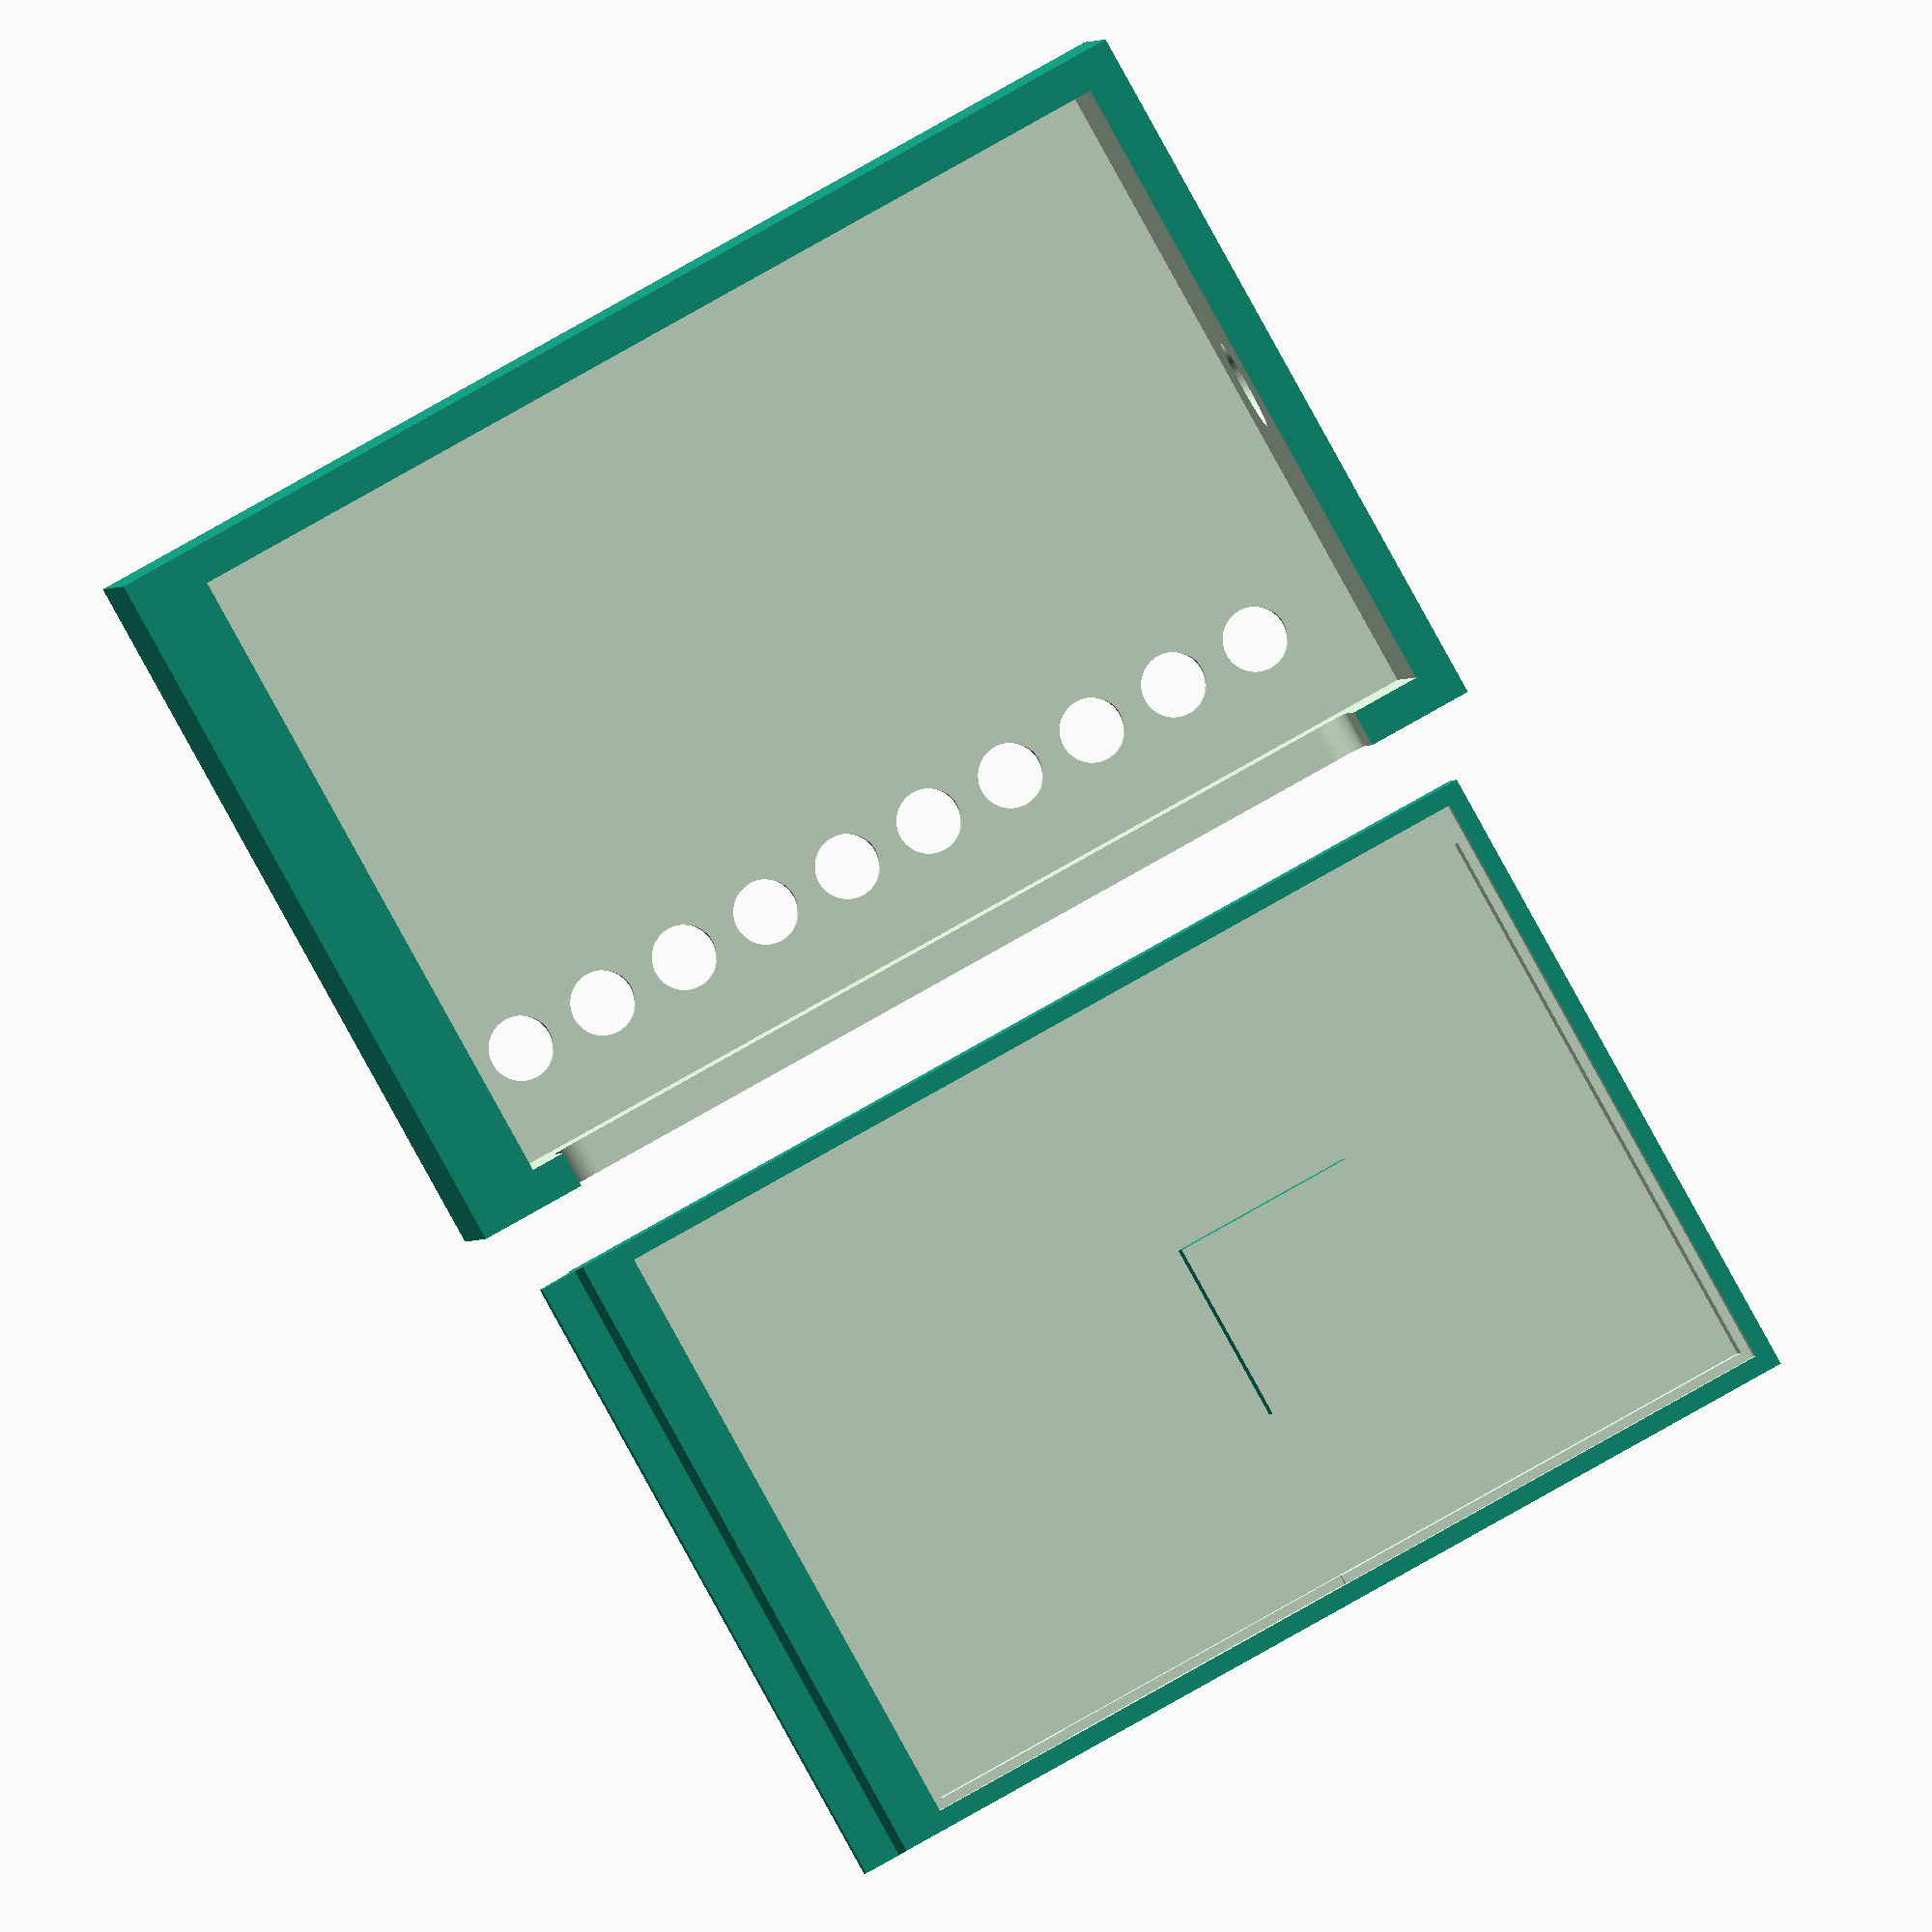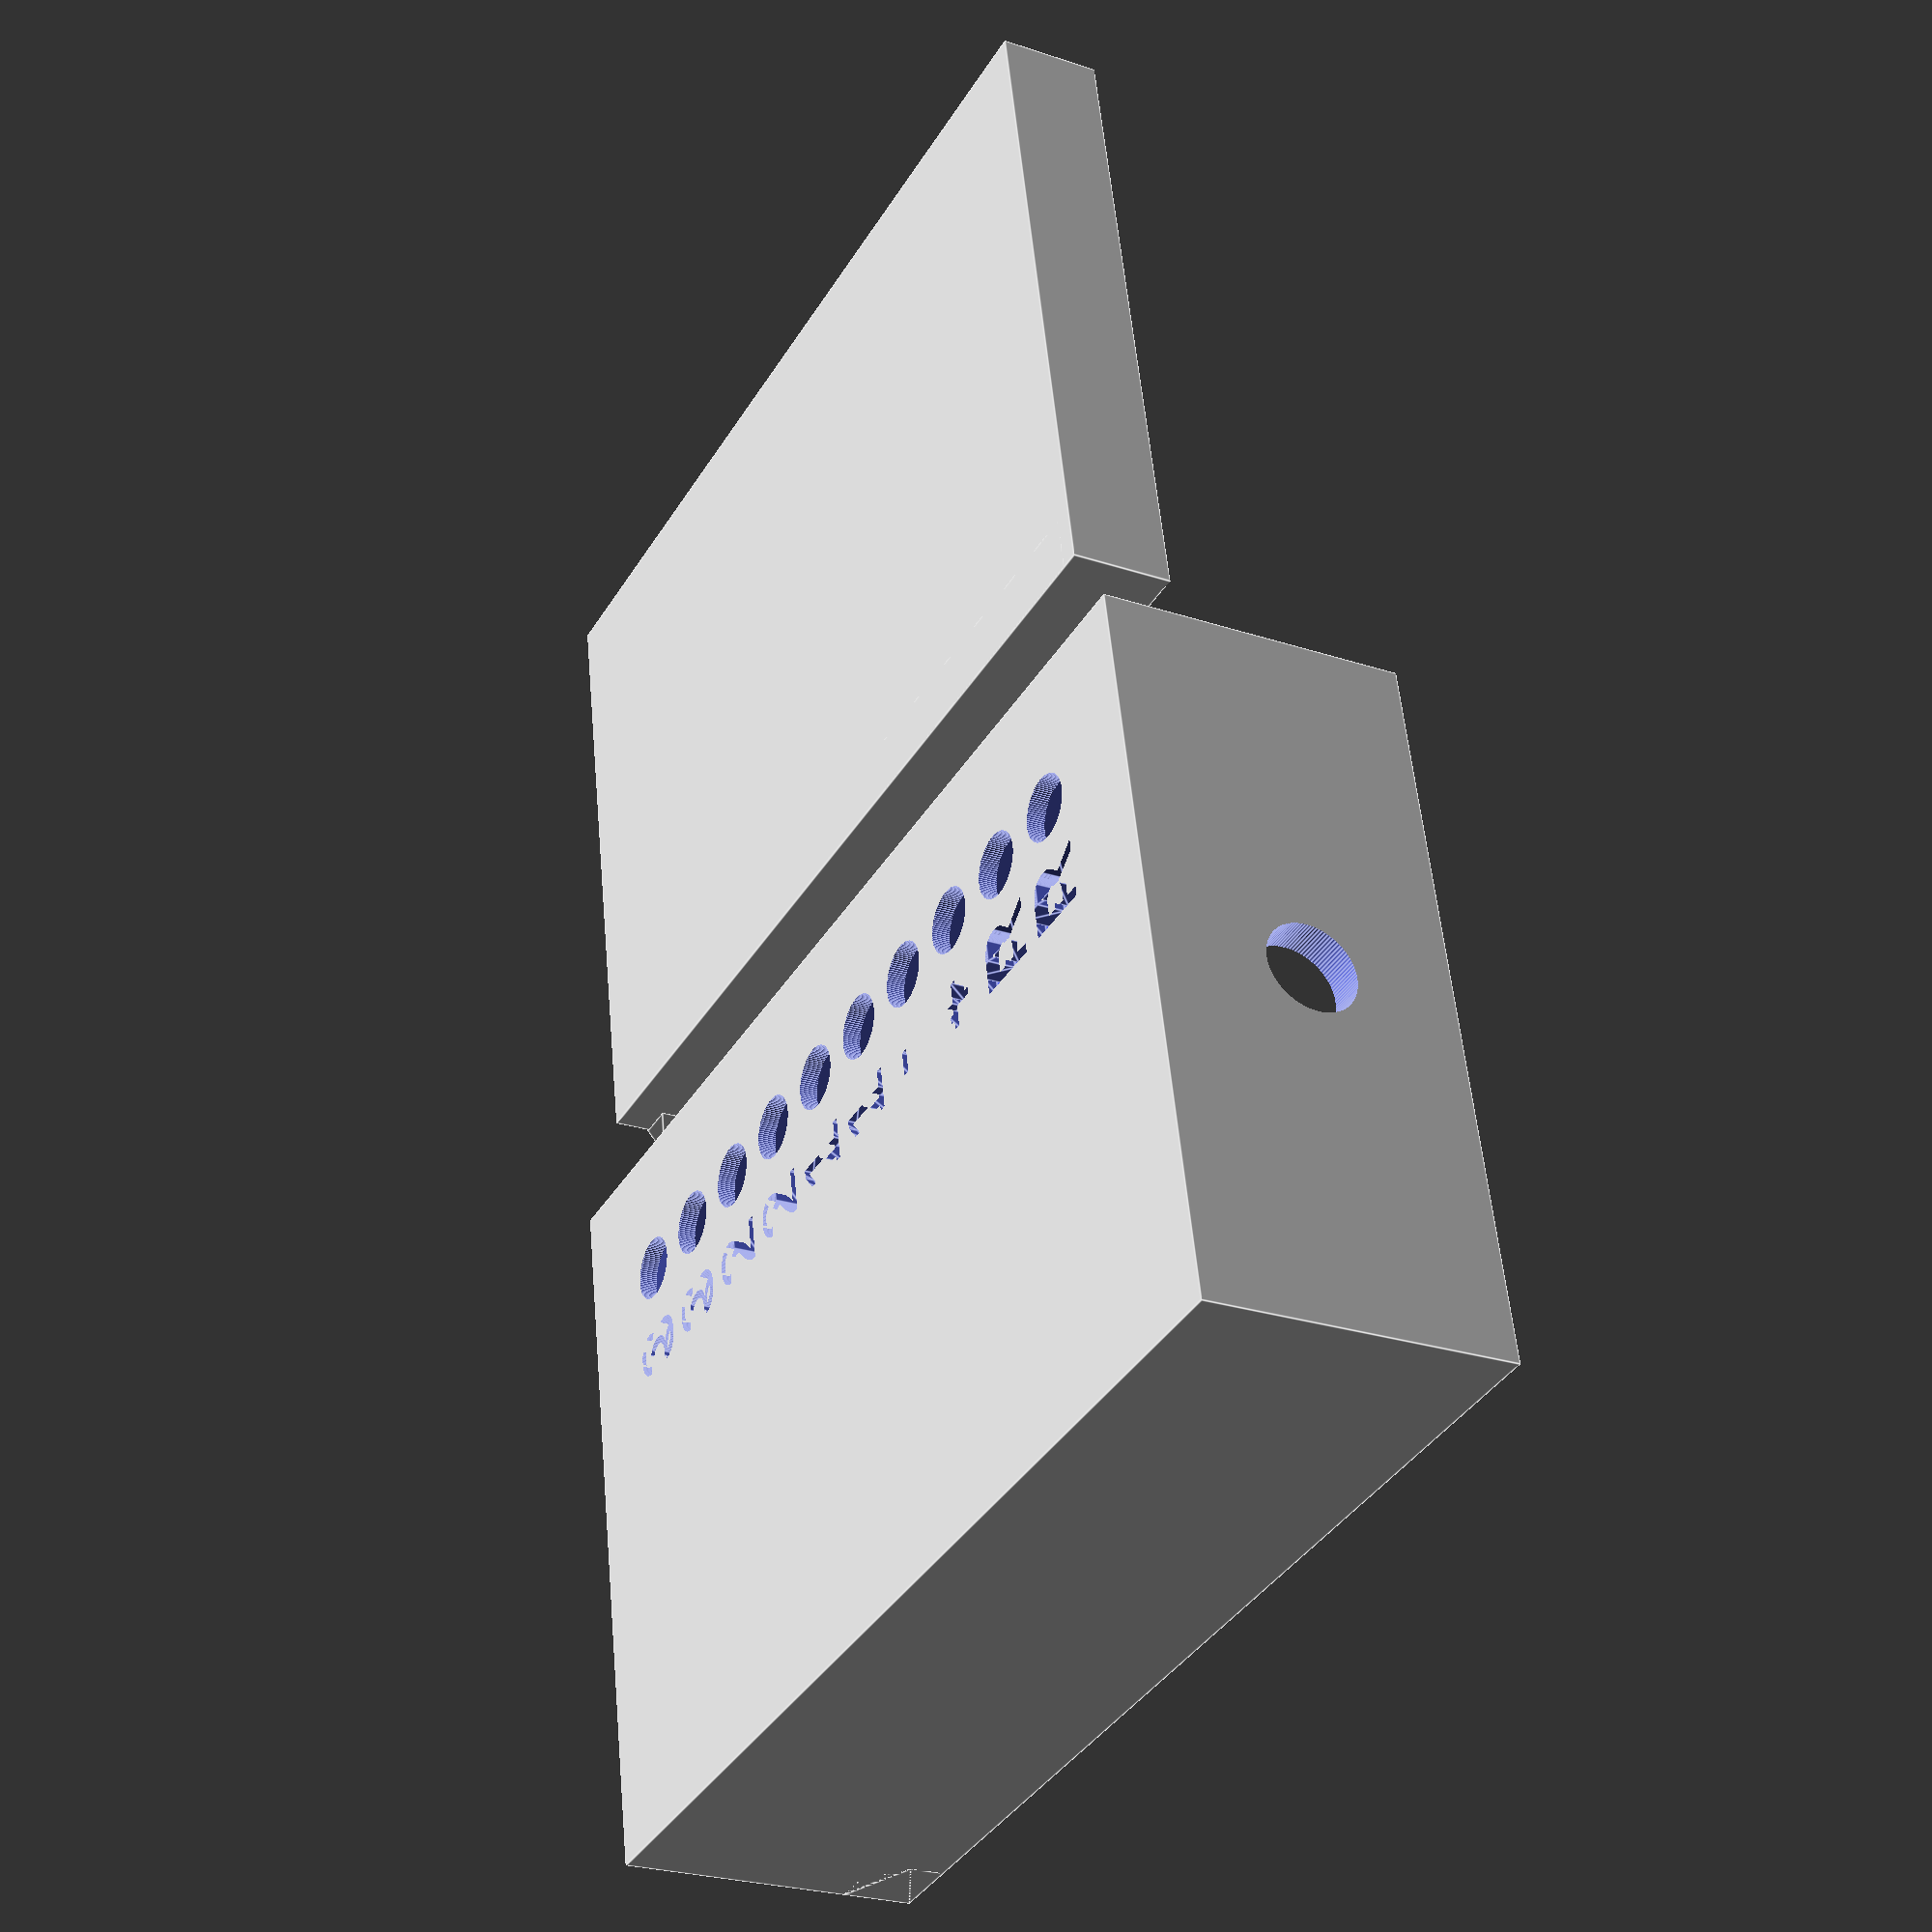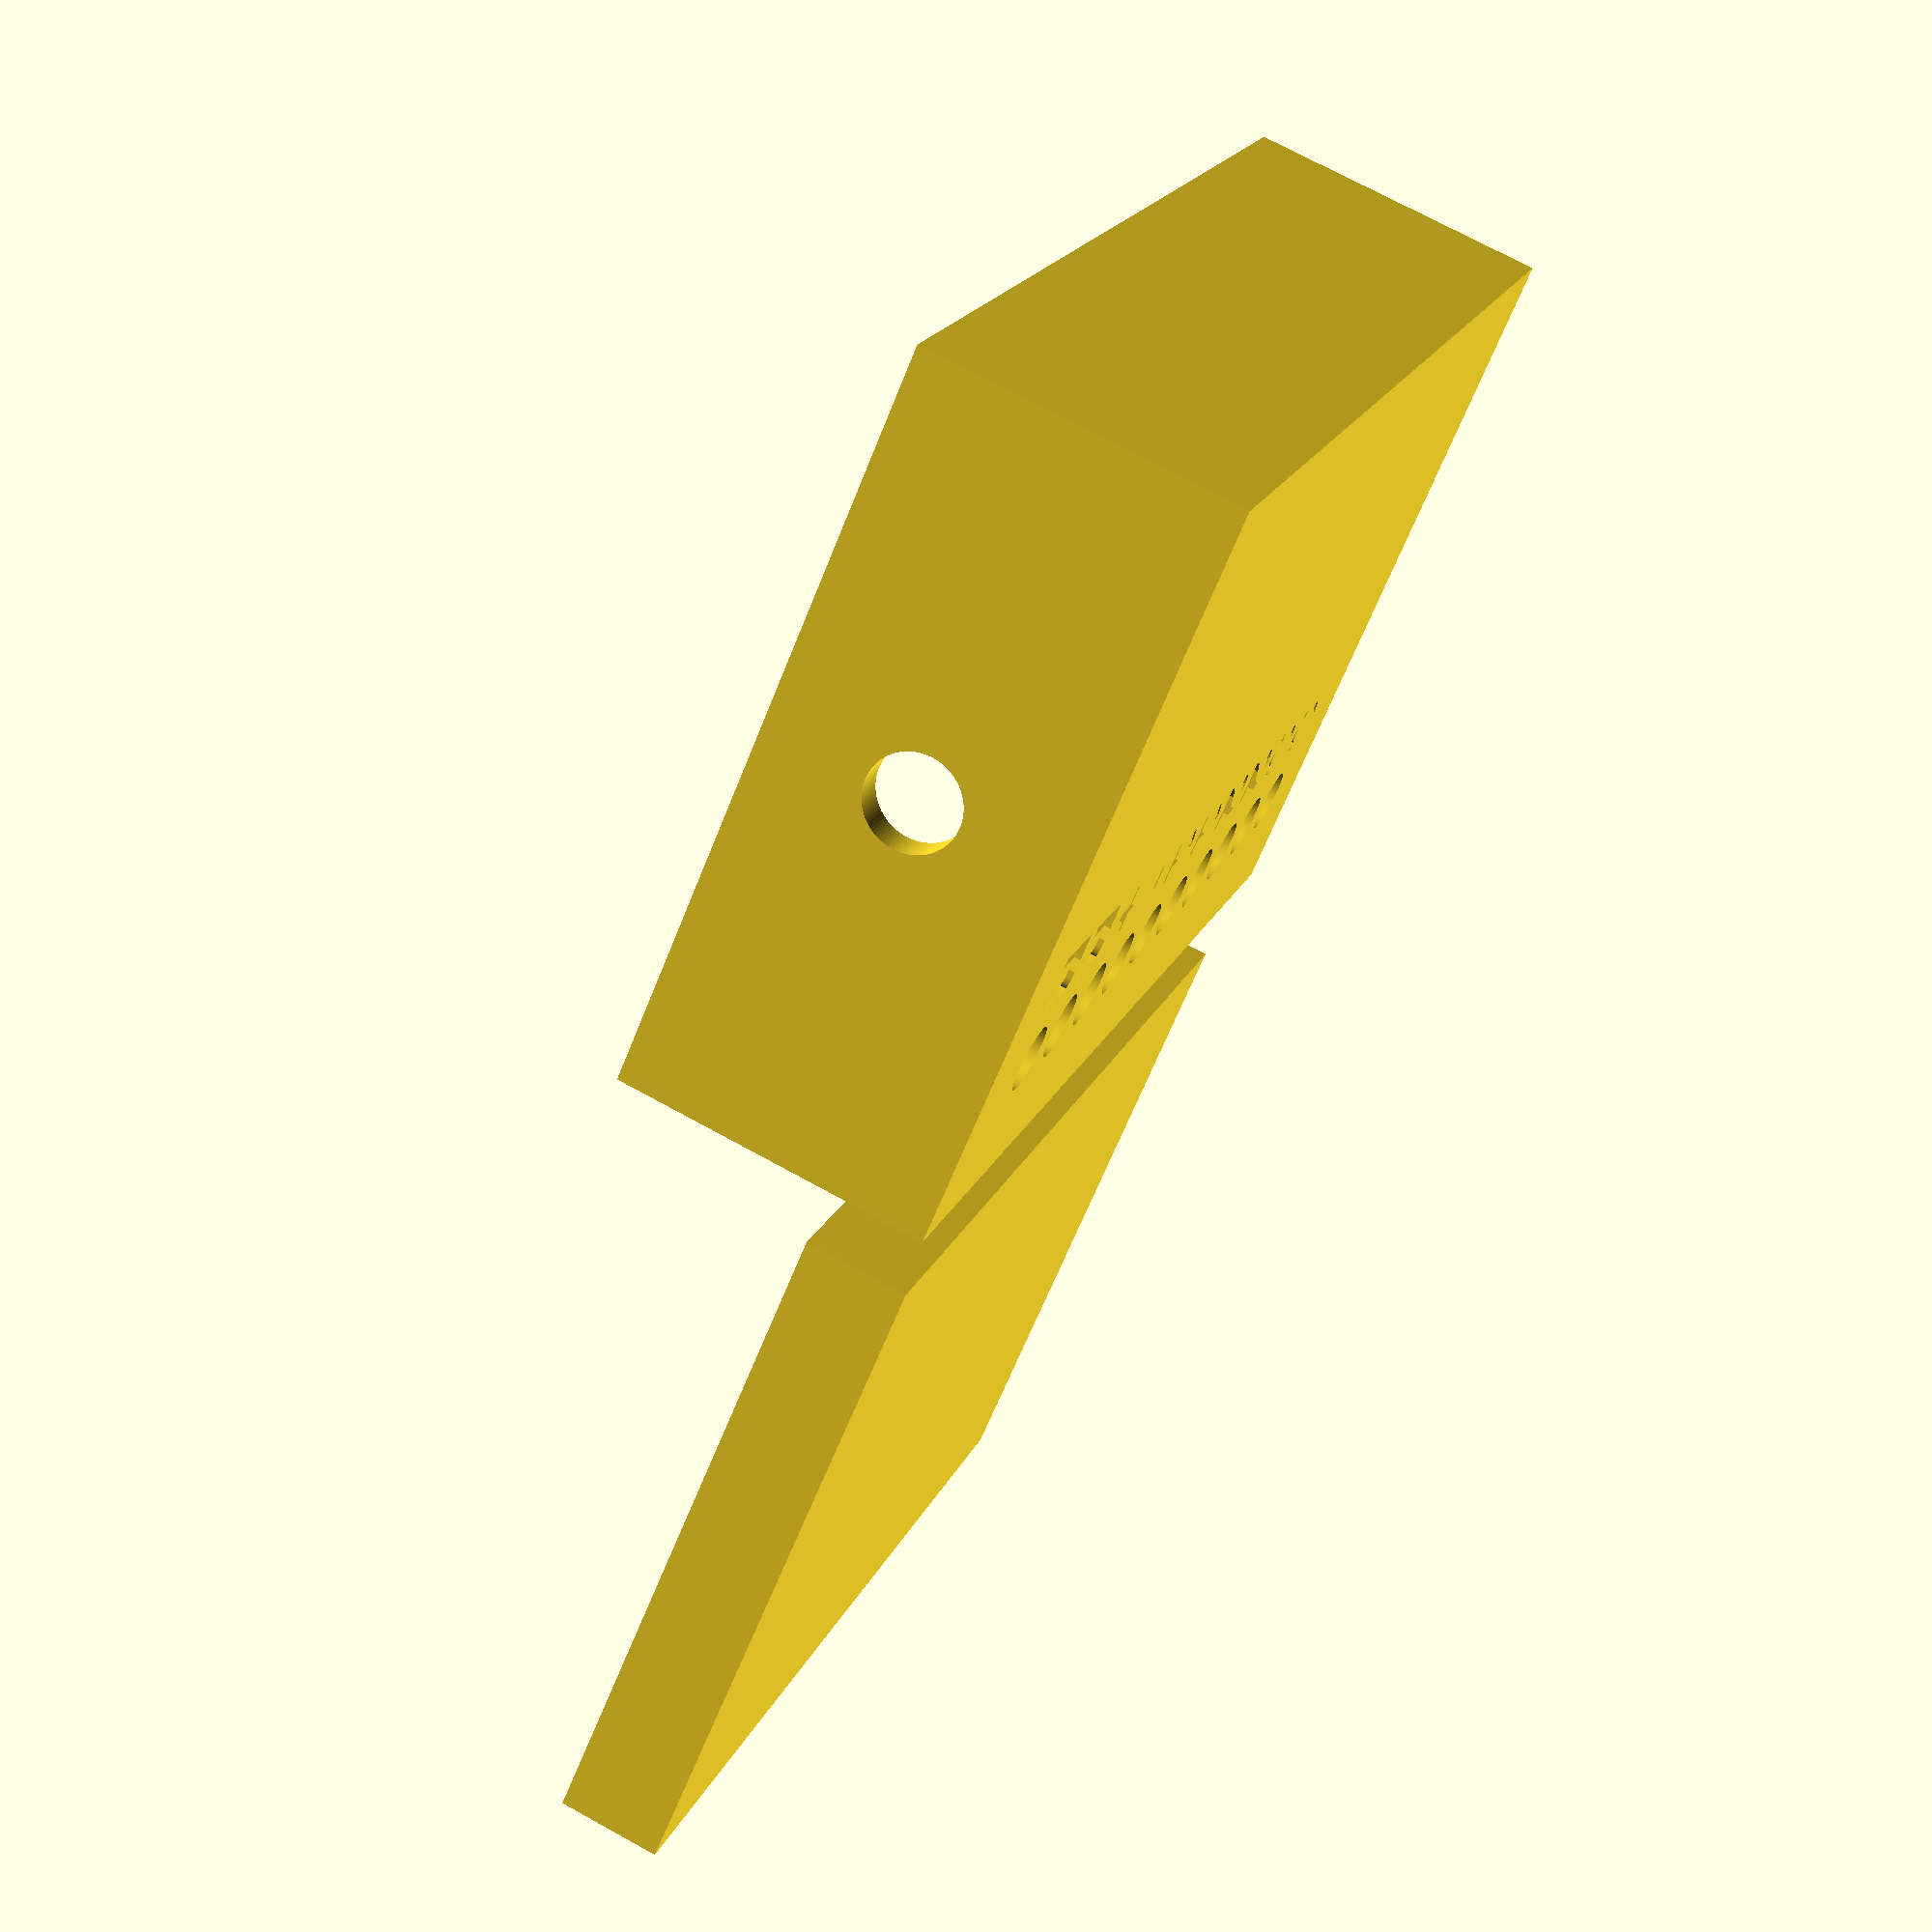
<openscad>
 // Case for Door controller PCB

// Tolerances for your printer
t=0.1;  // General xy tolerance/margin
z=0.4;  // General z tolerance/margin
clip=0.1;  // Clip size
lip=2; // Lip size

// Thickness of walls
sidet=2;
frontt=1;
backt=1;

// PCB
pcbw=33.7;
pcbh=50;
pcbt=1.5;
pcbf=10.2;
pcbb=3;
pcbe=0.5;
pcbm=1;

// Screw contacts
screwsx=4.5-pcbw/2;
screwsy=2.5-pcbh/2;
screwsd=3.5;
screwss=5;
screwsn=10;
label=["R","R","+","-","1","1","2","2","3","3"];

// Wire size
wire=5;

// Box size
boxw=sidet*2+t*2+pcbw+pcbm*2;
boxh=sidet*2+t*2+pcbh+pcbm*2+lip*2;
boxt=frontt+t+pcbf+pcbt+pcbb+backt;

$fn=100;

module lid()
{
    difference()
    {
        translate([-boxw/2,-boxh/2,0])
        cube([boxw,boxh,boxt]);
        hull()
        {
            translate([sidet-boxw/2,sidet-boxh/2,frontt])
            cube([boxw-sidet*2,boxh-sidet*2,boxt-frontt-backt]);
            translate([sidet-boxw/2,sidet+clip-boxh/2,boxt])
            cube([boxw-sidet*2,boxh-sidet*2-clip*2,1]);
        }
        for(y=[0:screwsn-1])
        translate([screwsx,screwsy+y*screwss,-1])
            cylinder(d=screwsd,h=boxt+2);
        translate([screwsx,screwsy,boxt-1-backt-pcbb-pcbt])
        rotate([0,-90,0])
        hull()
        {
            cylinder(d=screwsd,h=boxw);
            translate([boxt,0,0])
            cylinder(d=screwsd,h=boxw);
            translate([0,screwss*(screwsn-1),0])
            cylinder(d=screwsd,h=boxw);
            translate([boxt,screwss*(screwsn-1),0])
            cylinder(d=screwsd,h=boxw);
        }
        translate([0,0,boxt-backt-pcbb-pcbt-wire/2])
        rotate([90,0,0])
        cylinder(d=wire,h=pcbh);
           for(n=[0:screwsn-1])
        translate([screwsx+screwss,screwsy+n*screwss,-1])
        linear_extrude(height=1.5)
        mirror([1,0,0])
        text(label[n],size=screwss*.8,halign="center",valign="center");
    }
    difference()
    {
        translate([-boxw/2,boxh/2-sidet,boxt-lip*2])
        hull()
        {
            cube([boxw,lip,lip]);
            translate([0,-lip,lip])
            cube([boxw,lip*2,lip]);
        }
    }
}

module base()
{
    difference()
    {
        union()
        {
            translate([sidet+t-boxw/2,sidet+t-boxh/2,0])
            cube([boxw-sidet*2-t*2,boxh-sidet*2-t*2-lip,backt+pcbb+pcbt]);
            translate([sidet+t-boxw/2,boxh/2-lip*2-sidet,lip])
            hull()
            {
                cube([boxw-sidet*2-t*2,lip,lip]);
                translate([0,lip,lip])
                cube([boxw-sidet*2-t*2,lip,lip]);
            }
        }
        translate([-pcbw/2,sidet+t+pcbm-boxh/2,backt+pcbb])
        cube([pcbw,pcbh,pcbt*2]);
        difference()
        {
            translate([pcbe-pcbw/2,sidet+t+pcbm+pcbe-boxh/2,backt])
            cube([pcbw-pcbe*2,pcbh-pcbe*2,backt+pcbb]);
            translate([-7,-13,t])
            cube([10,10,pcbb+backt+t]);
            translate([pcbw/2-2,sidet+pcbm+t-boxh/2,0])
            cube([7,pcbh,pcbb+backt+t]);
        }
        translate([-pcbw/2,-2,backt+pcbb-1])
        cube([6,17,boxt]);
    }
}

translate([boxw+sidet,0,0])lid();
base();

</openscad>
<views>
elev=180.5 azim=60.9 roll=183.8 proj=o view=wireframe
elev=205.2 azim=281.0 roll=298.4 proj=p view=edges
elev=287.9 azim=220.5 roll=118.8 proj=p view=solid
</views>
